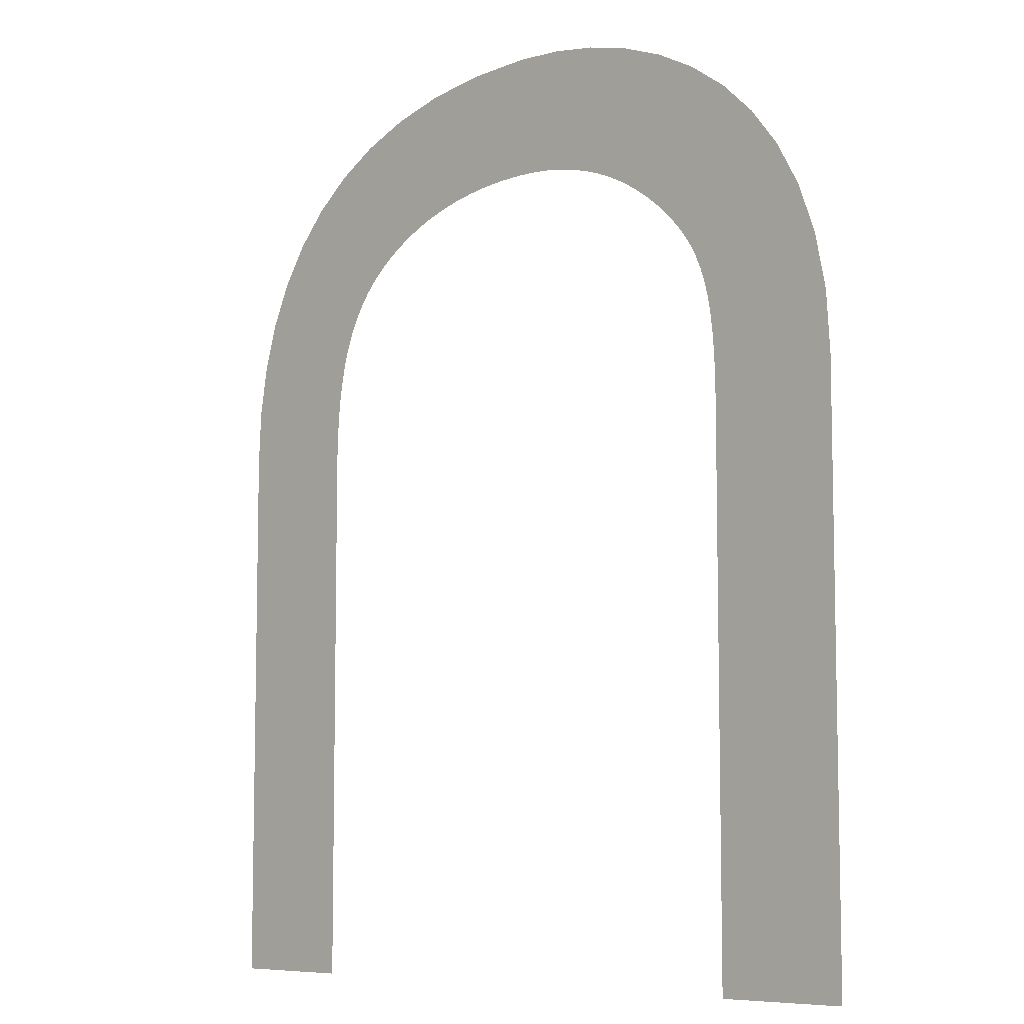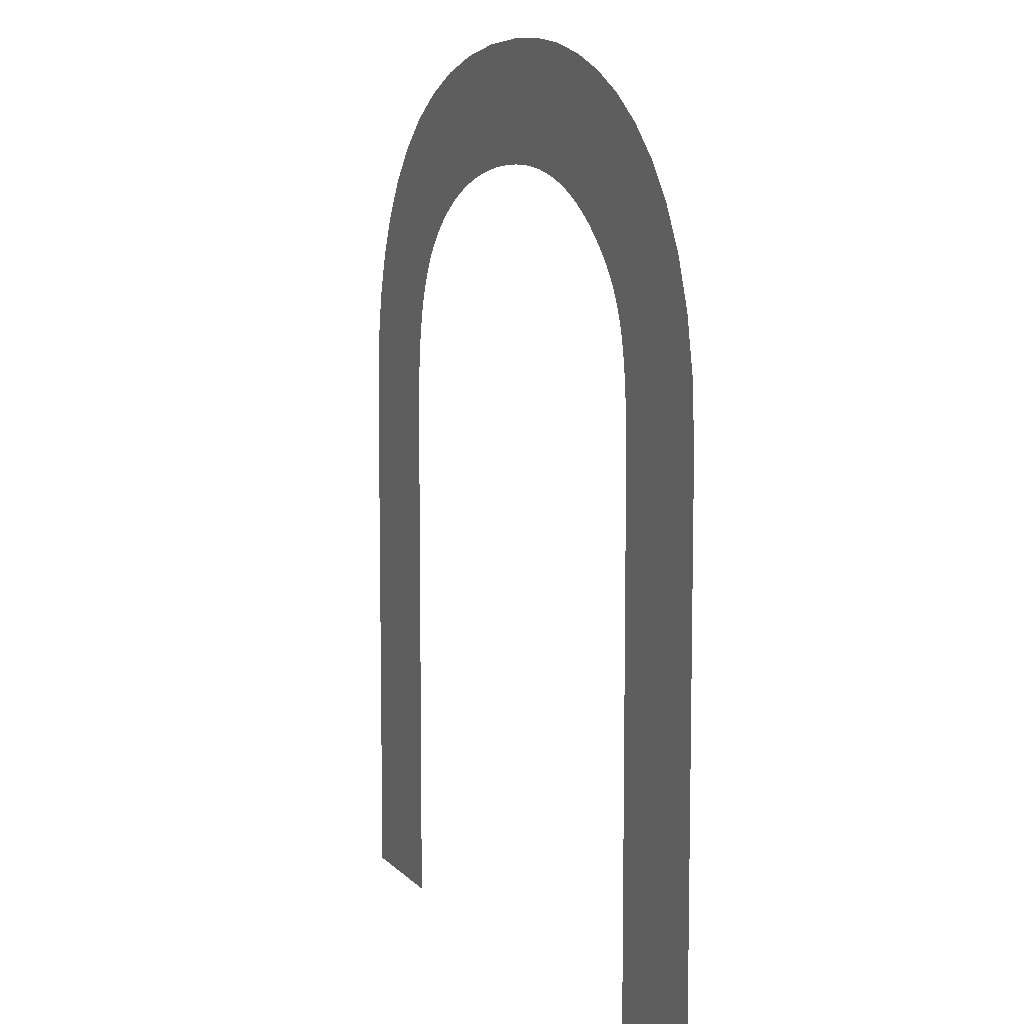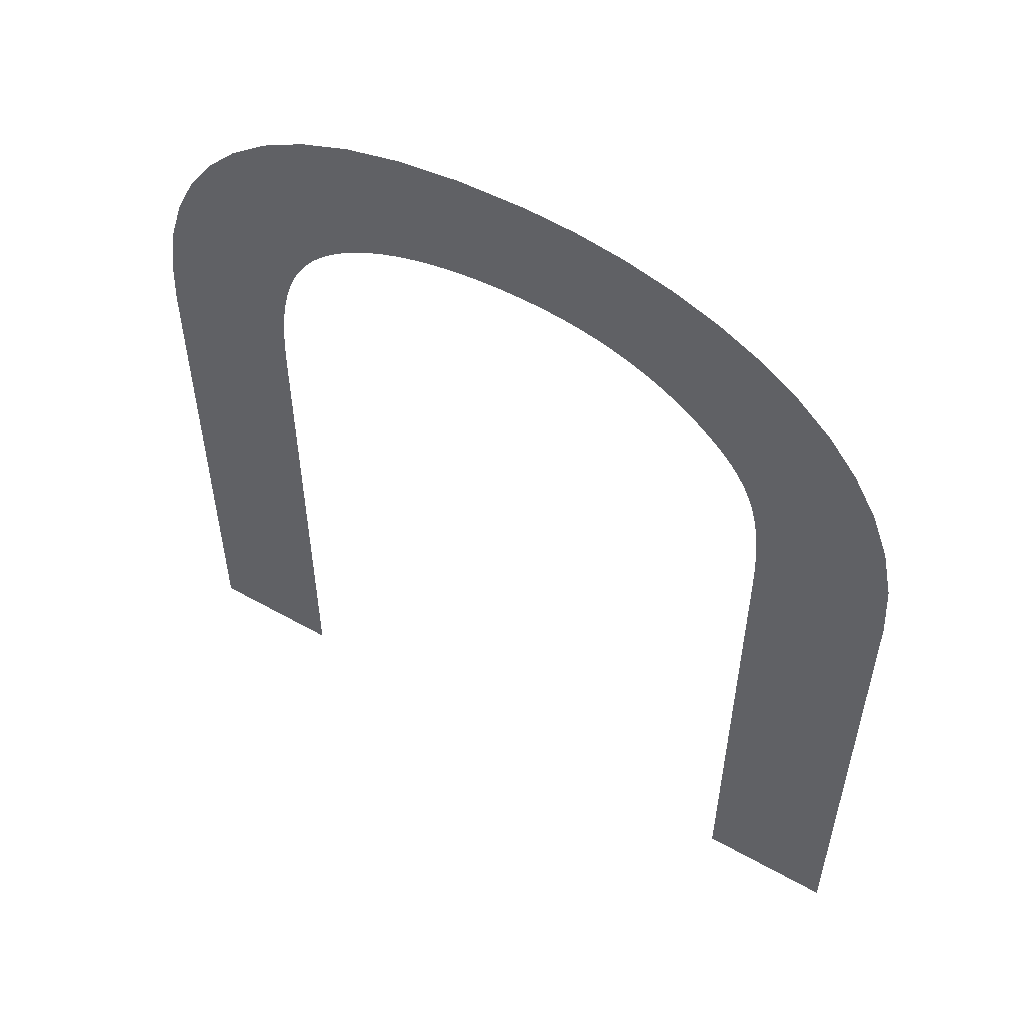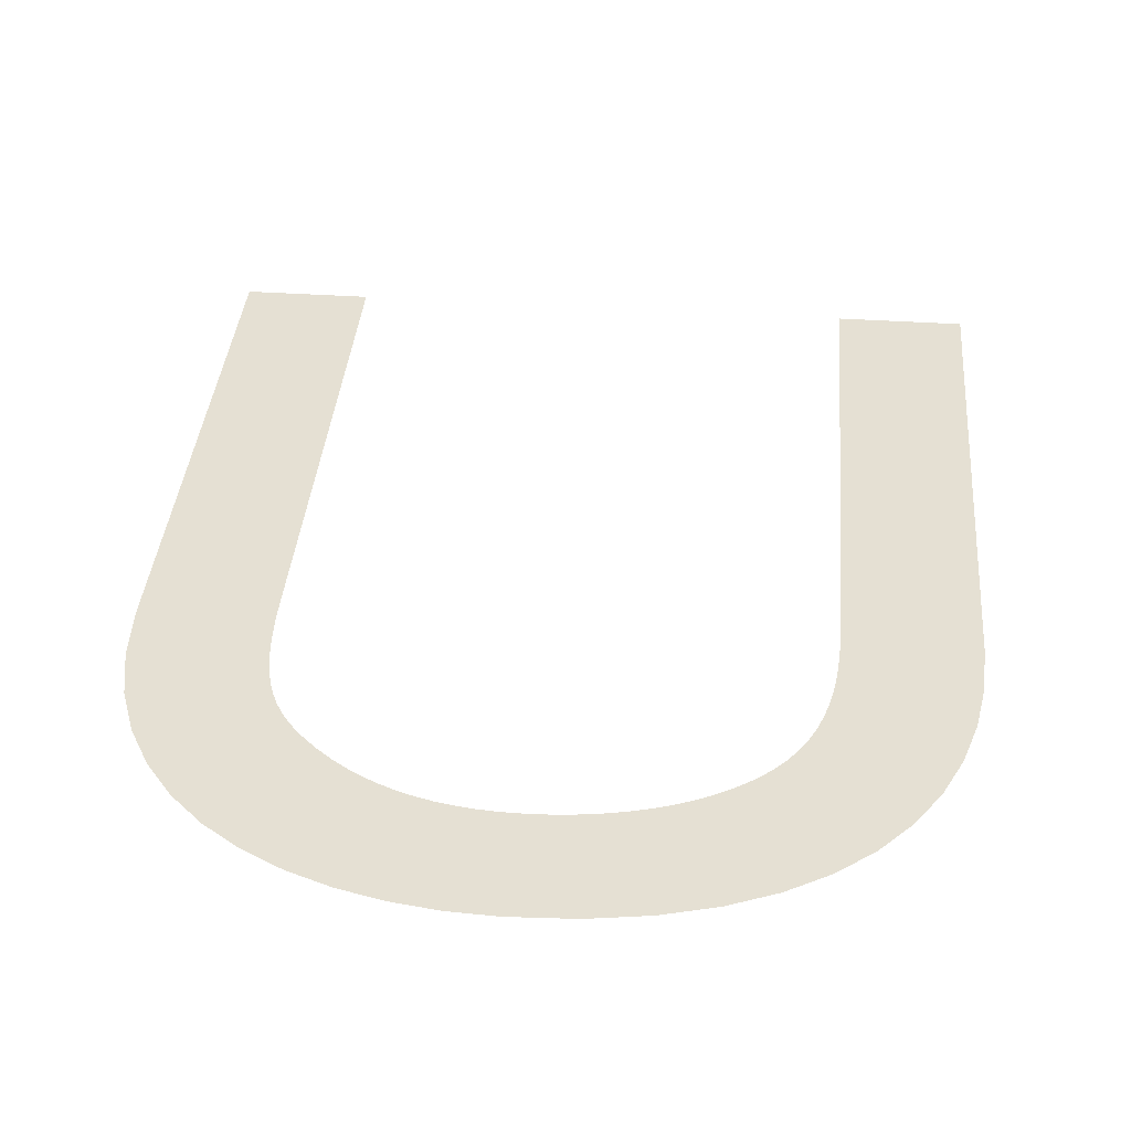
<metadata>
{"format":"obj","ext":"obj","renderer":"f3d","projection":"perspective","resolution":1024,"background":"white","views":[{"elev":-7.6,"azim":-135.9,"up":"+Z"},{"elev":8.2,"azim":-112.8,"up":"+Z"},{"elev":56.2,"azim":-149.5,"up":"+Z"},{"elev":38.1,"azim":4.9,"up":"+Y"}]}
</metadata>
<code>
o A
v 0.648 0 -0.682
v 0.55 0 -0.682
v 0.55 0 -0.285
v 0.5498 0 -0.2693
v 0.5492 0 -0.2542
v 0.5482 0 -0.2396
v 0.5466 0 -0.2257
v 0.5445 0 -0.2124
v 0.5416 0 -0.1996
v 0.5381 0 -0.1875
v 0.5337 0 -0.176
v 0.5285 0 -0.165
v 0.5223 0 -0.1547
v 0.5152 0 -0.1451
v 0.507 0 -0.136
v 0.4988 0 -0.1284
v 0.4896 0 -0.1212
v 0.4795 0 -0.1143
v 0.4684 0 -0.108
v 0.4564 0 -0.1021
v 0.4435 0 -0.09688
v 0.4297 0 -0.09227
v 0.4149 0 -0.08837
v 0.3993 0 -0.08523
v 0.3827 0 -0.08292
v 0.3653 0 -0.08149
v 0.347 0 -0.081
v 0.3325 0 -0.0814
v 0.3183 0 -0.08259
v 0.3046 0 -0.08458
v 0.2913 0 -0.08737
v 0.2785 0 -0.09097
v 0.266 0 -0.09538
v 0.254 0 -0.1006
v 0.2423 0 -0.1066
v 0.2311 0 -0.1135
v 0.2203 0 -0.1212
v 0.21 0 -0.1297
v 0.2 0 -0.139
v 0.1927 0 -0.1468
v 0.1862 0 -0.1548
v 0.1805 0 -0.1631
v 0.1756 0 -0.172
v 0.1714 0 -0.1815
v 0.1679 0 -0.1918
v 0.165 0 -0.203
v 0.1627 0 -0.2154
v 0.161 0 -0.229
v 0.1599 0 -0.244
v 0.1592 0 -0.2607
v 0.159 0 -0.279
v 0.159 0 -0.682
v 0.061 0 -0.682
v 0.061 0 -0.258
v 0.06384 0 -0.2137
v 0.07204 0 -0.1736
v 0.08513 0 -0.1378
v 0.1026 0 -0.1061
v 0.1241 0 -0.07845
v 0.149 0 -0.05475
v 0.1769 0 -0.03492
v 0.2074 0 -0.01889
v 0.2399 0 -0.006562
v 0.274 0 0.002139
v 0.3092 0 0.007299
v 0.345 0 0.009
v 0.3936 0 0.006739
v 0.4379 0 7.9e-05
v 0.478 0 -0.0108
v 0.5138 0 -0.0257
v 0.5453 0 -0.04446
v 0.5726 0 -0.06688
v 0.5957 0 -0.09277
v 0.6146 0 -0.122
v 0.6292 0 -0.1543
v 0.6397 0 -0.1895
v 0.6459 0 -0.2275
v 0.648 0 -0.268
f 54 52 53
f 54 51 52
f 3 1 2
f 3 78 1
f 4 78 3
f 54 50 51
f 5 78 4
f 5 77 78
f 54 49 50
f 55 49 54
f 6 77 5
f 55 48 49
f 7 77 6
f 55 47 48
f 7 76 77
f 8 76 7
f 55 46 47
f 56 46 55
f 9 76 8
f 56 45 46
f 10 76 9
f 56 44 45
f 10 75 76
f 11 75 10
f 56 43 44
f 12 75 11
f 57 43 56
f 57 42 43
f 13 75 12
f 57 41 42
f 57 40 41
f 14 75 13
f 14 74 75
f 57 39 40
f 15 74 14
f 57 38 39
f 58 38 57
f 16 74 15
f 58 37 38
f 17 74 16
f 17 73 74
f 58 36 37
f 18 73 17
f 19 73 18
f 58 35 36
f 20 73 19
f 58 34 35
f 59 34 58
f 21 73 20
f 59 33 34
f 22 73 21
f 59 32 33
f 22 72 73
f 23 72 22
f 59 31 32
f 24 72 23
f 59 30 31
f 25 72 24
f 59 29 30
f 26 72 25
f 59 28 29
f 27 72 26
f 59 27 28
f 59 72 27
f 60 72 59
f 60 71 72
f 61 71 60
f 61 70 71
f 62 70 61
f 62 69 70
f 63 69 62
f 63 68 69
f 64 68 63
f 64 67 68
f 65 67 64
f 65 66 67

</code>
